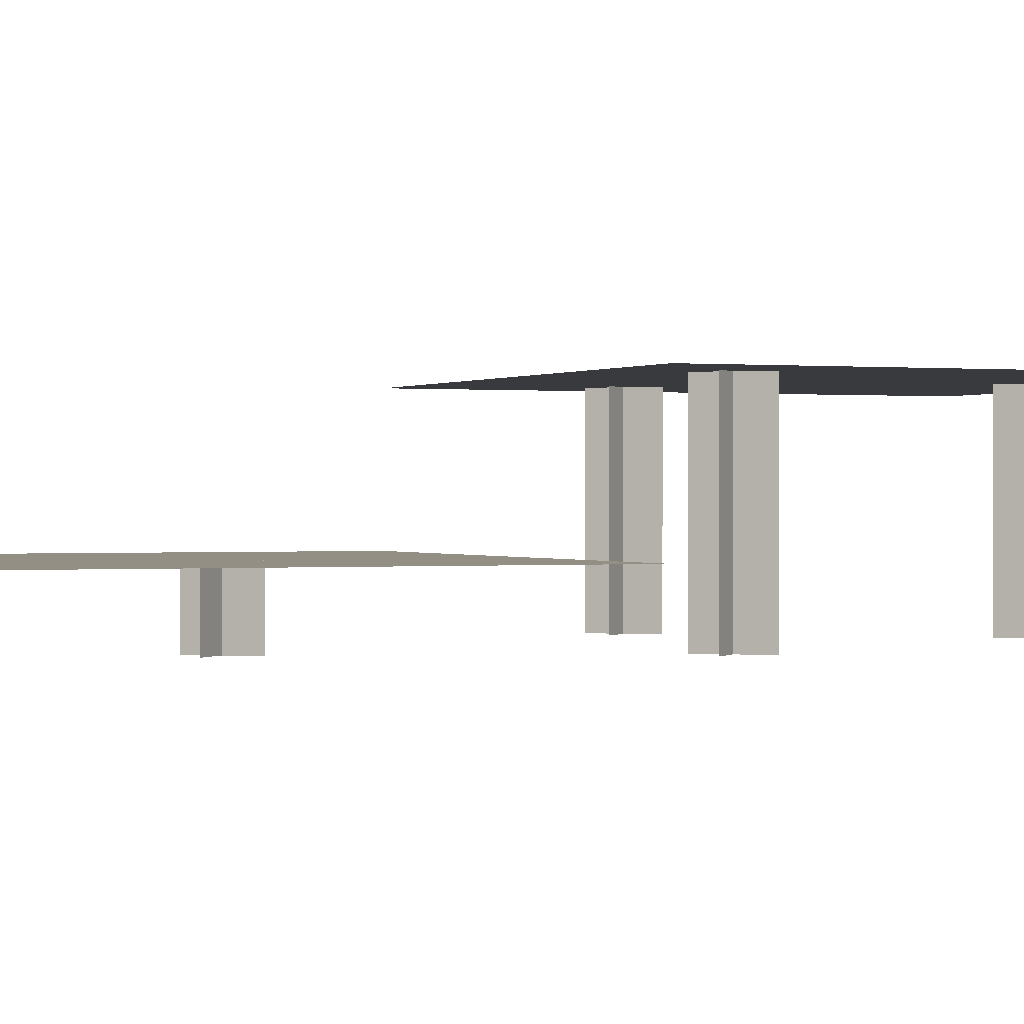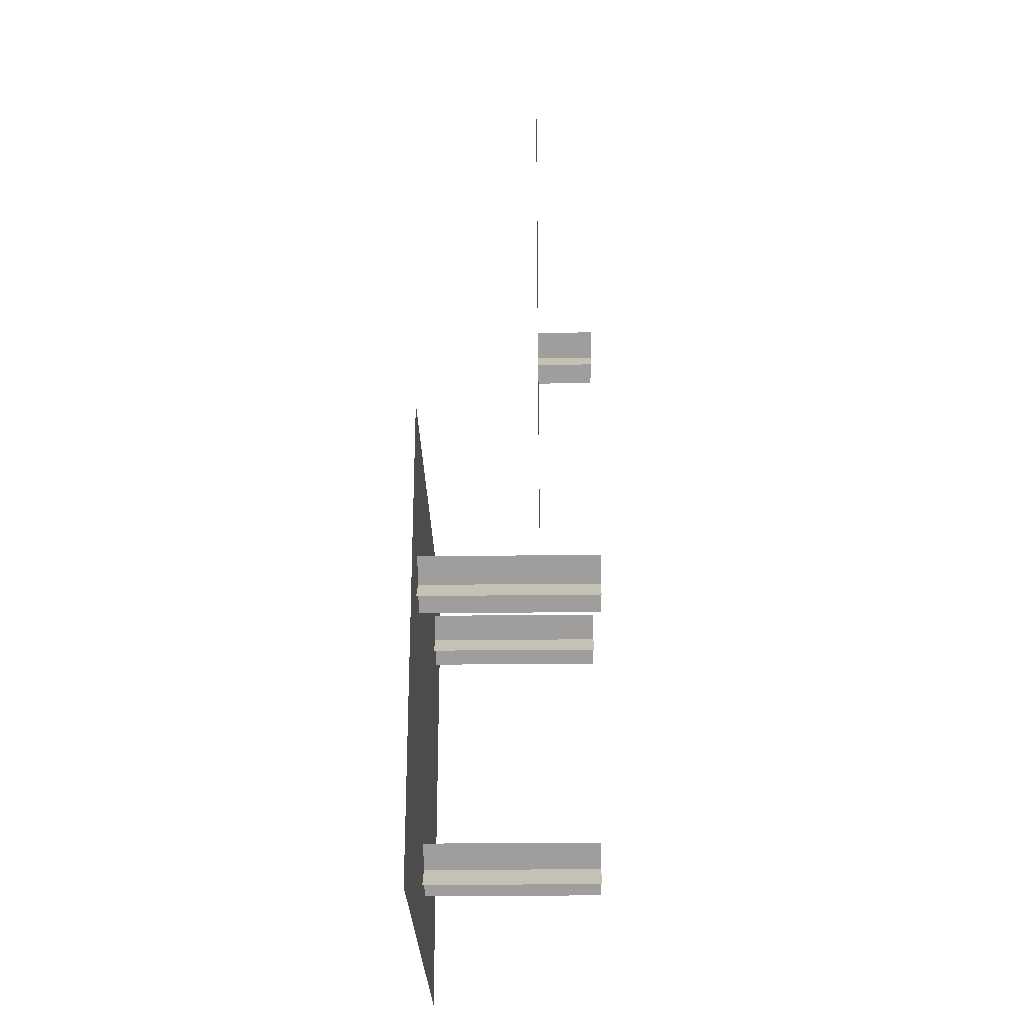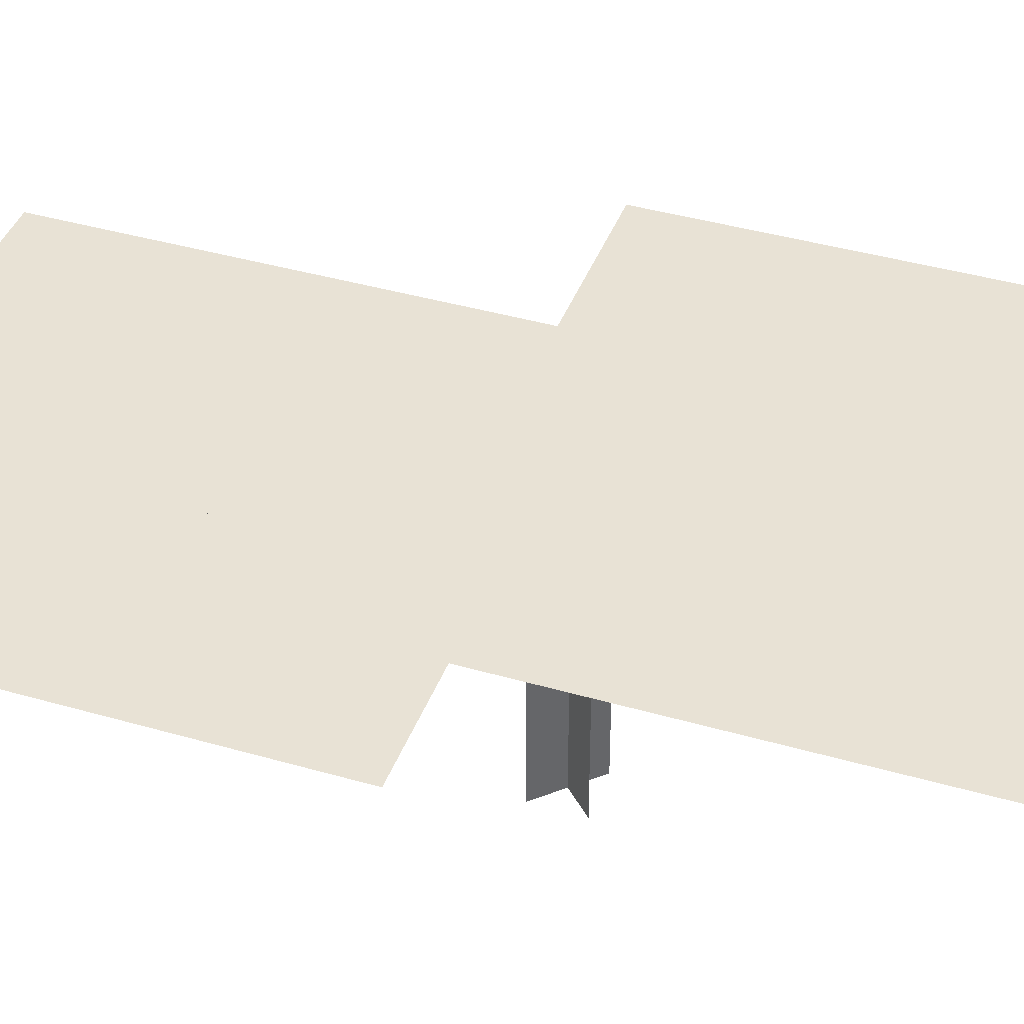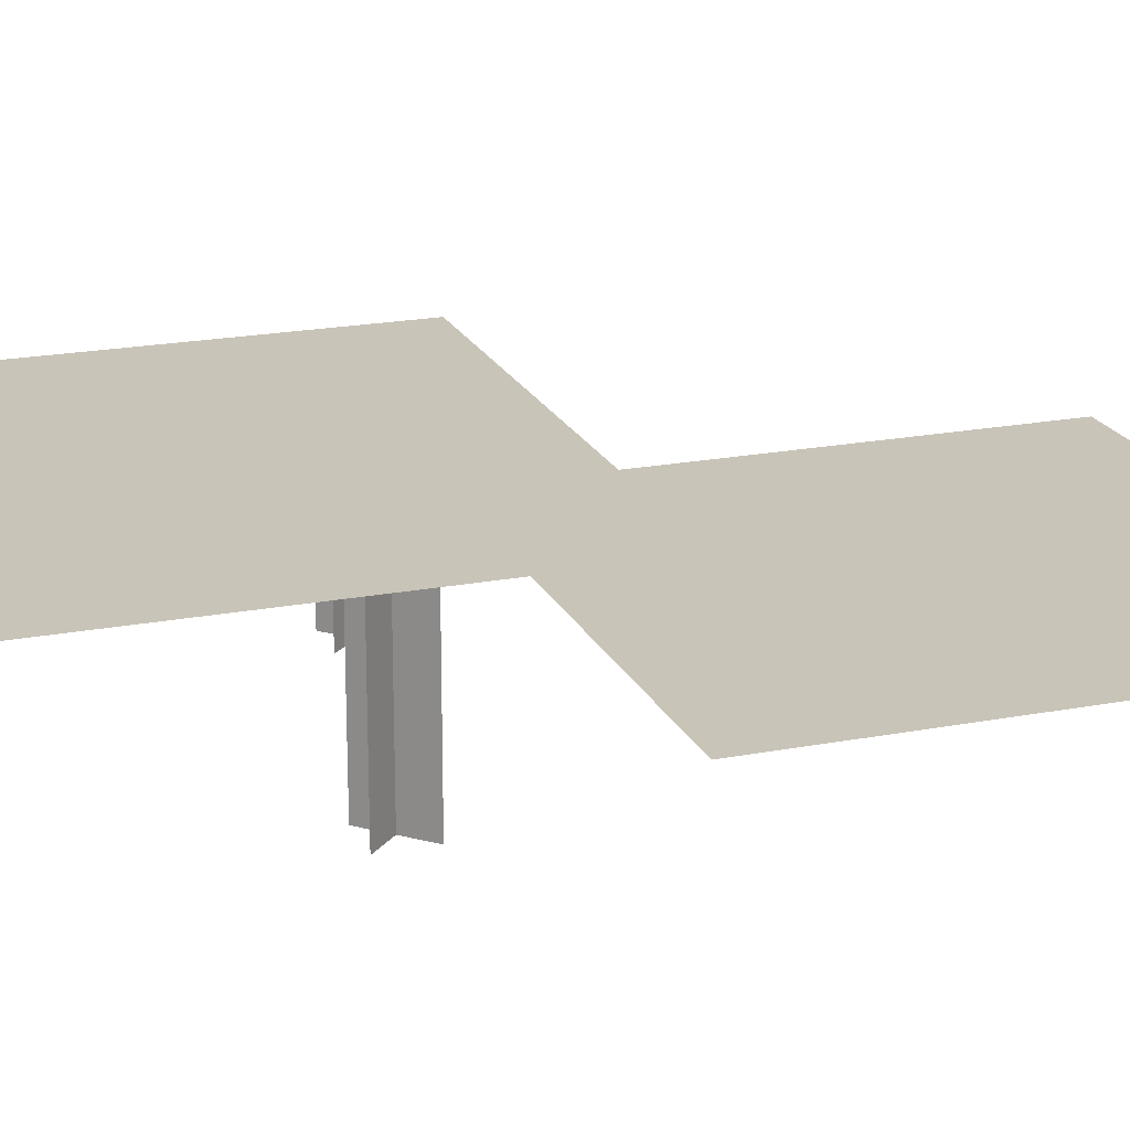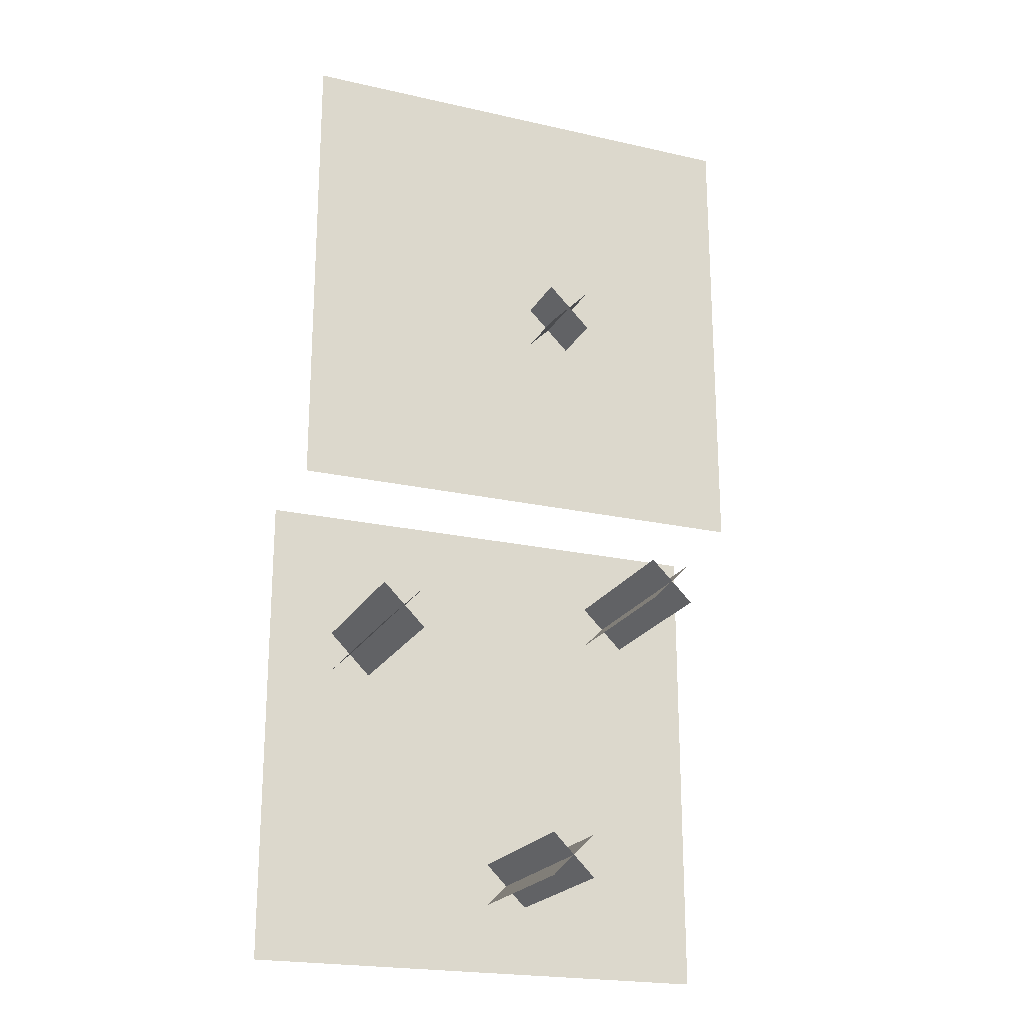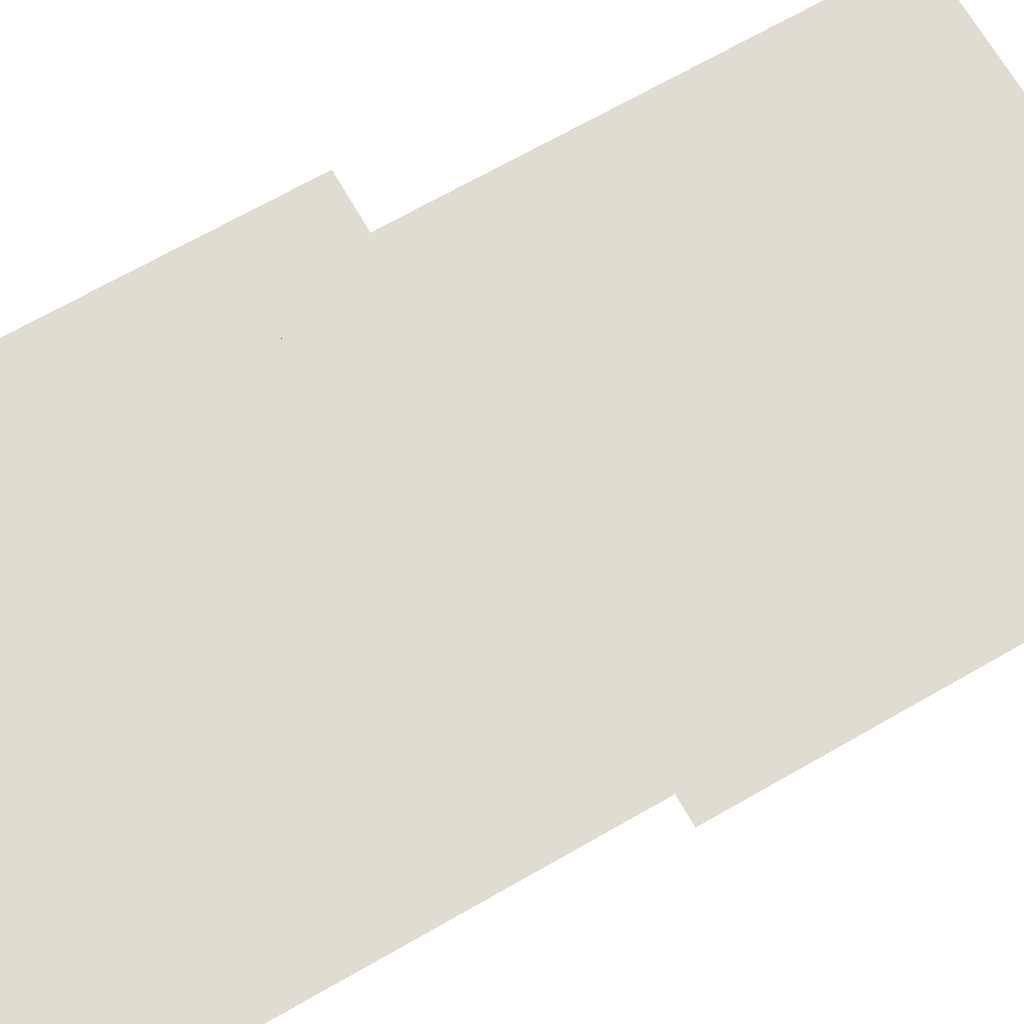
<metadata>
{"format":"obj","ext":"obj","renderer":"f3d","projection":"perspective","resolution":1024,"background":"white","views":[{"elev":0.3,"azim":66.7,"up":"+Y"},{"elev":-26.2,"azim":-89.0,"up":"+Z"},{"elev":40.6,"azim":109.5,"up":"+Y"},{"elev":20.2,"azim":-109.4,"up":"+Y"},{"elev":-21.5,"azim":-21.9,"up":"+Z"},{"elev":69.2,"azim":-119.8,"up":"+Y"}]}
</metadata>
<code>
o cube
v 0 -0.3131 0
v 0 -0.3131 -0.5
v 0 -0.3131 0
v 0 -0.3131 -0.5
v -0.5 -0.3131 -0.5
v -0.5 -0.3131 0
v -0.5 -0.3131 -0.5
v -0.5 -0.3131 0
f 6 1 2 5
f 7 4 3 8
o cube
v -0.2415 -0.3131 -0.3829
v -0.1973 -0.3131 -0.4271
v -0.2415 -0.5 -0.3829
v -0.1973 -0.5 -0.4271
v -0.1973 -0.3131 -0.4271
v -0.2415 -0.3131 -0.3829
v -0.1973 -0.5 -0.4271
v -0.2415 -0.5 -0.3829
f 11 12 10 9
f 15 16 14 13
o cube
v -0.1973 -0.3131 -0.3829
v -0.1973 -0.3131 -0.3829
v -0.1973 -0.5 -0.3829
v -0.1973 -0.5 -0.3829
v -0.2415 -0.3131 -0.4271
v -0.2415 -0.3131 -0.4271
v -0.2415 -0.5 -0.4271
v -0.2415 -0.5 -0.4271
f 20 23 21 18
f 24 19 17 22
o cube
v -0.4293 -0.3131 -0.1376
v -0.3851 -0.3131 -0.1818
v -0.4293 -0.5 -0.1376
v -0.3851 -0.5 -0.1818
v -0.3851 -0.3131 -0.1818
v -0.4293 -0.3131 -0.1376
v -0.3851 -0.5 -0.1818
v -0.4293 -0.5 -0.1376
f 27 28 26 25
f 31 32 30 29
o cube
v -0.3851 -0.3131 -0.1376
v -0.3851 -0.3131 -0.1376
v -0.3851 -0.5 -0.1376
v -0.3851 -0.5 -0.1376
v -0.4293 -0.3131 -0.1818
v -0.4293 -0.3131 -0.1818
v -0.4293 -0.5 -0.1818
v -0.4293 -0.5 -0.1818
f 36 39 37 34
f 40 35 33 38
o cube
v -0.1199 -0.3131 -0.07132
v -0.07574 -0.3131 -0.1155
v -0.1199 -0.5 -0.07132
v -0.07574 -0.5 -0.1155
v -0.07574 -0.3131 -0.1155
v -0.1199 -0.3131 -0.07132
v -0.07574 -0.5 -0.1155
v -0.1199 -0.5 -0.07132
f 43 44 42 41
f 47 48 46 45
o cube
v -0.07574 -0.3131 -0.07132
v -0.07574 -0.3131 -0.07132
v -0.07574 -0.5 -0.07132
v -0.07574 -0.5 -0.07132
v -0.1199 -0.3131 -0.1155
v -0.1199 -0.3131 -0.1155
v -0.1199 -0.5 -0.1155
v -0.1199 -0.5 -0.1155
f 52 55 53 50
f 56 51 49 54
o cube
v 0 -0.4375 0.5
v 0 -0.4375 0
v 0 -0.4375 0.5
v 0 -0.4375 0
v -0.5 -0.4375 0
v -0.5 -0.4375 0.5
v -0.5 -0.4375 0
v -0.5 -0.4375 0.5
f 62 57 58 61
f 63 60 59 64
o cube
v -0.2393 -0.4375 0.2431
v -0.1951 -0.4375 0.1989
v -0.2393 -0.5 0.2431
v -0.1951 -0.5 0.1989
v -0.1951 -0.4375 0.1989
v -0.2393 -0.4375 0.2431
v -0.1951 -0.5 0.1989
v -0.2393 -0.5 0.2431
f 67 68 66 65
f 71 72 70 69
o cube
v -0.1951 -0.4375 0.2431
v -0.1951 -0.4375 0.2431
v -0.1951 -0.5 0.2431
v -0.1951 -0.5 0.2431
v -0.2393 -0.4375 0.1989
v -0.2393 -0.4375 0.1989
v -0.2393 -0.5 0.1989
v -0.2393 -0.5 0.1989
f 76 79 77 74
f 80 75 73 78

</code>
